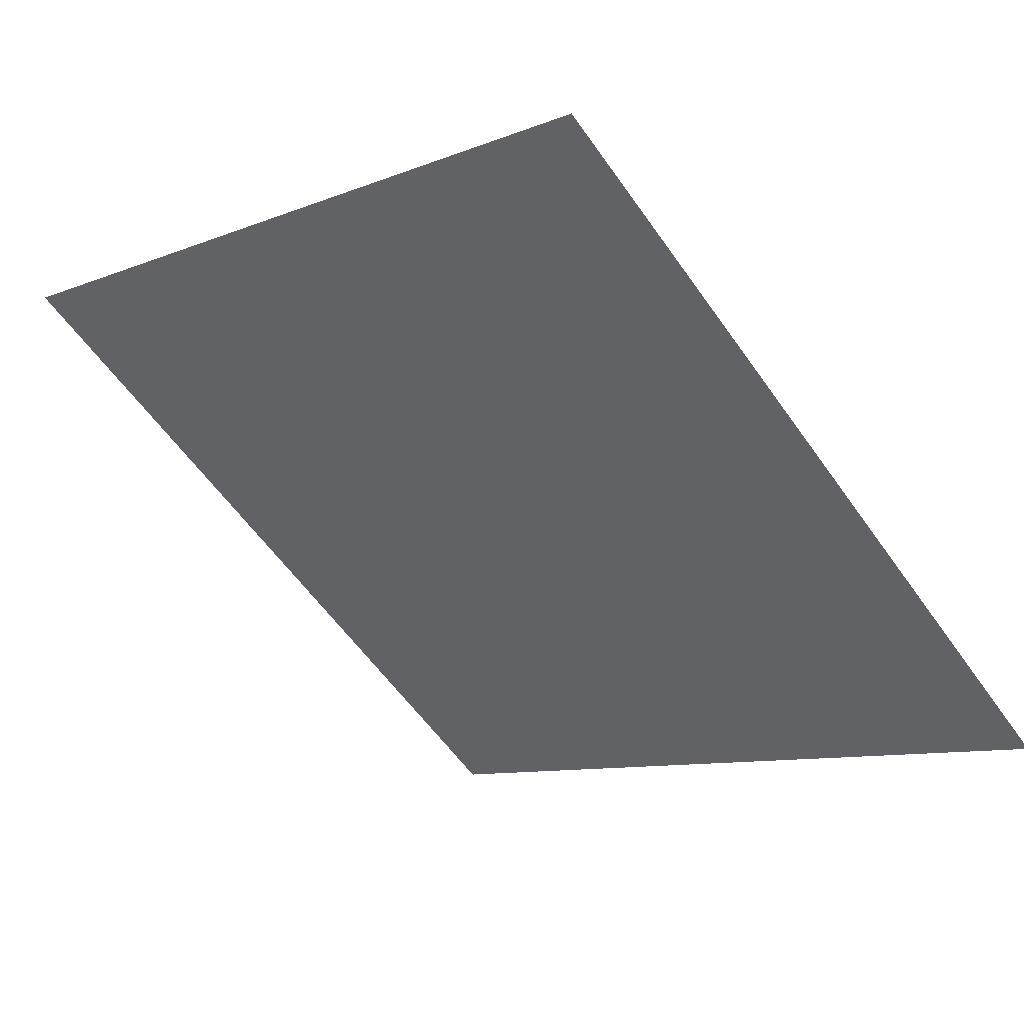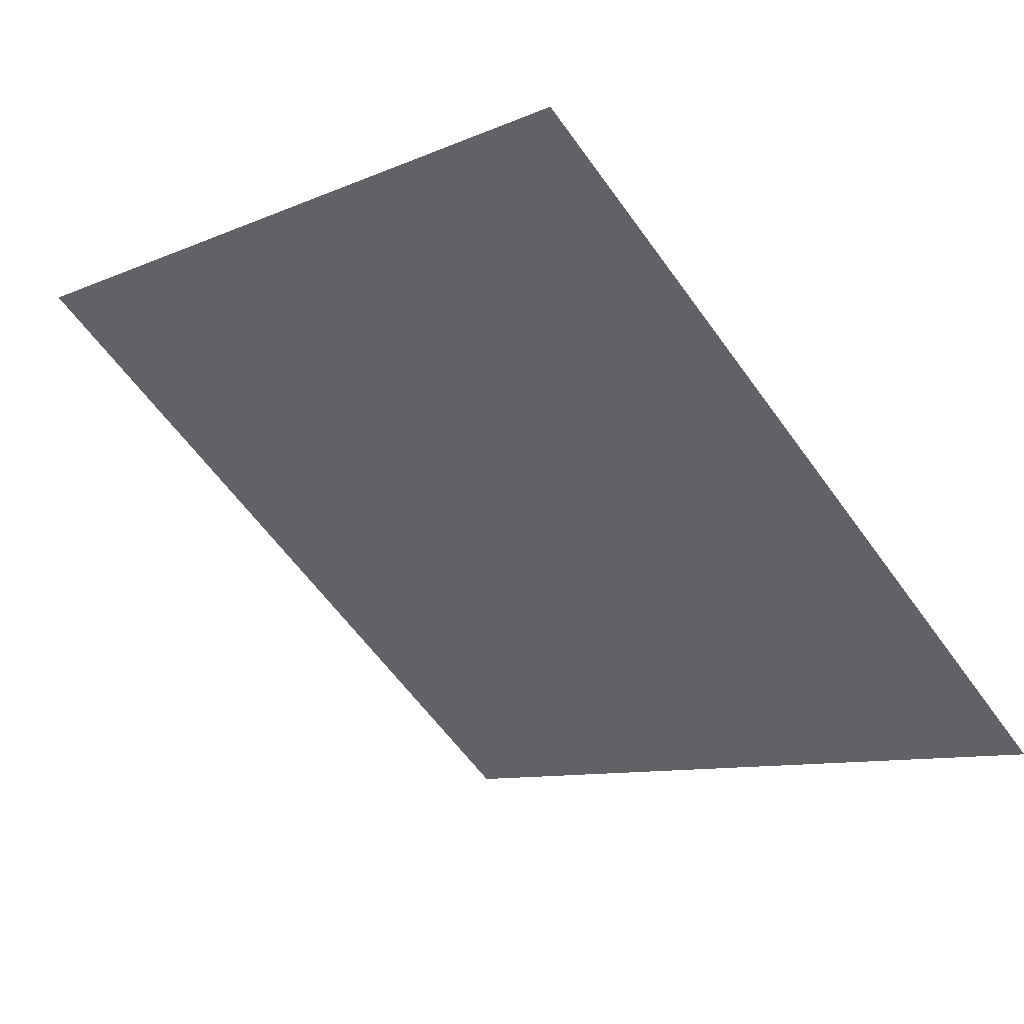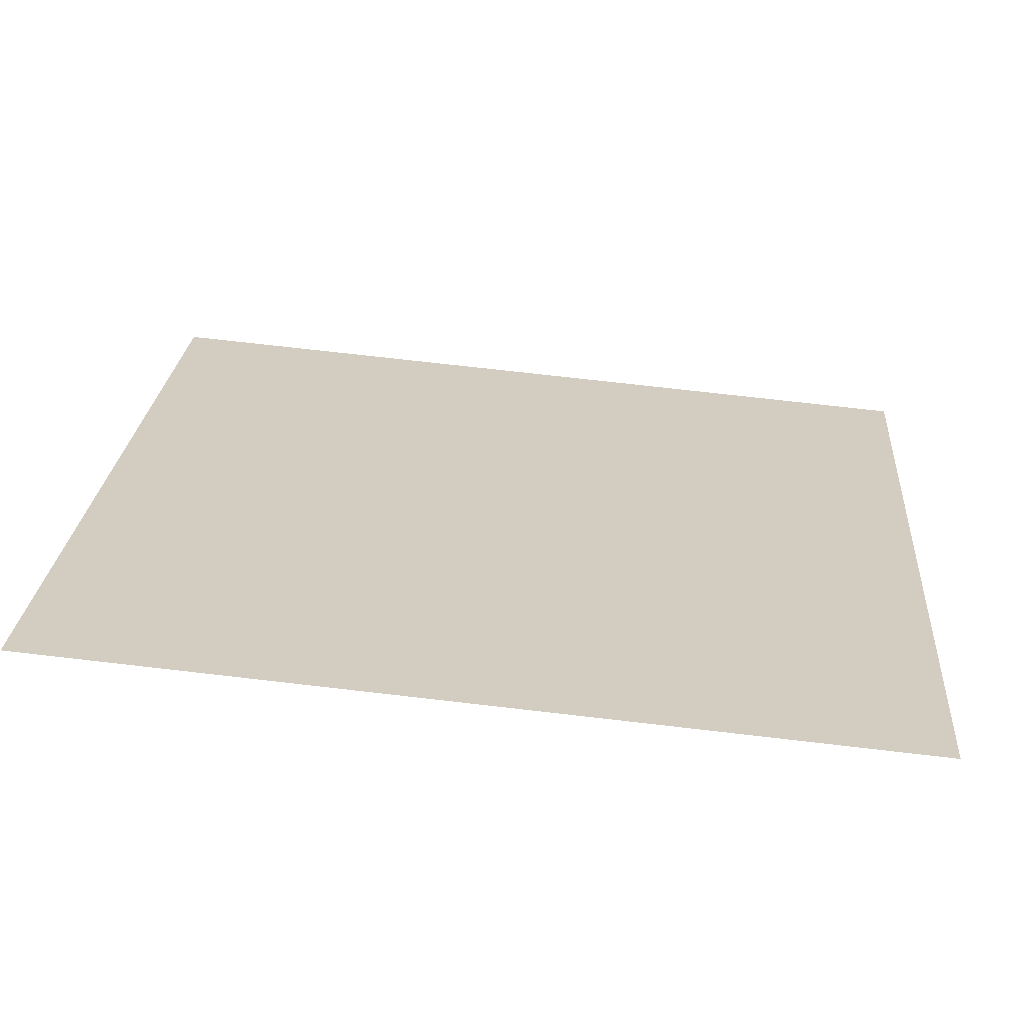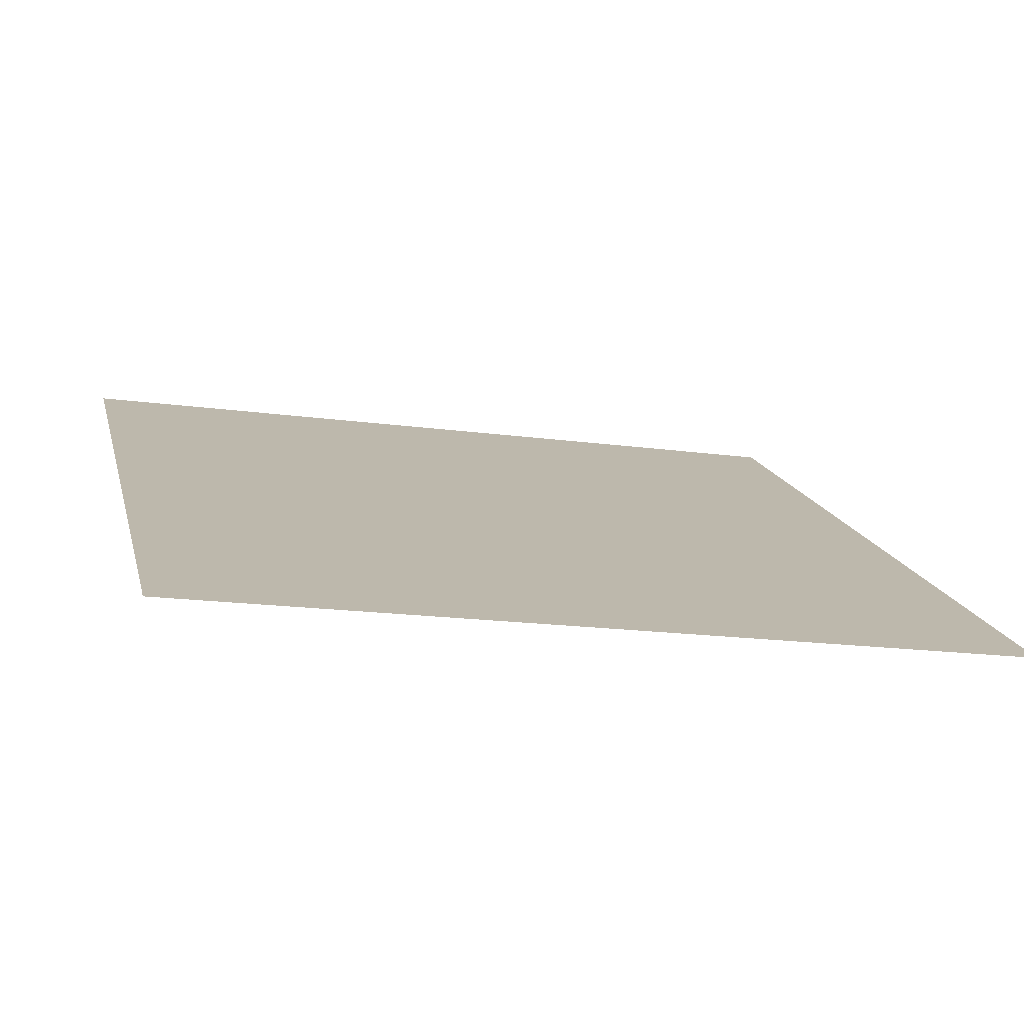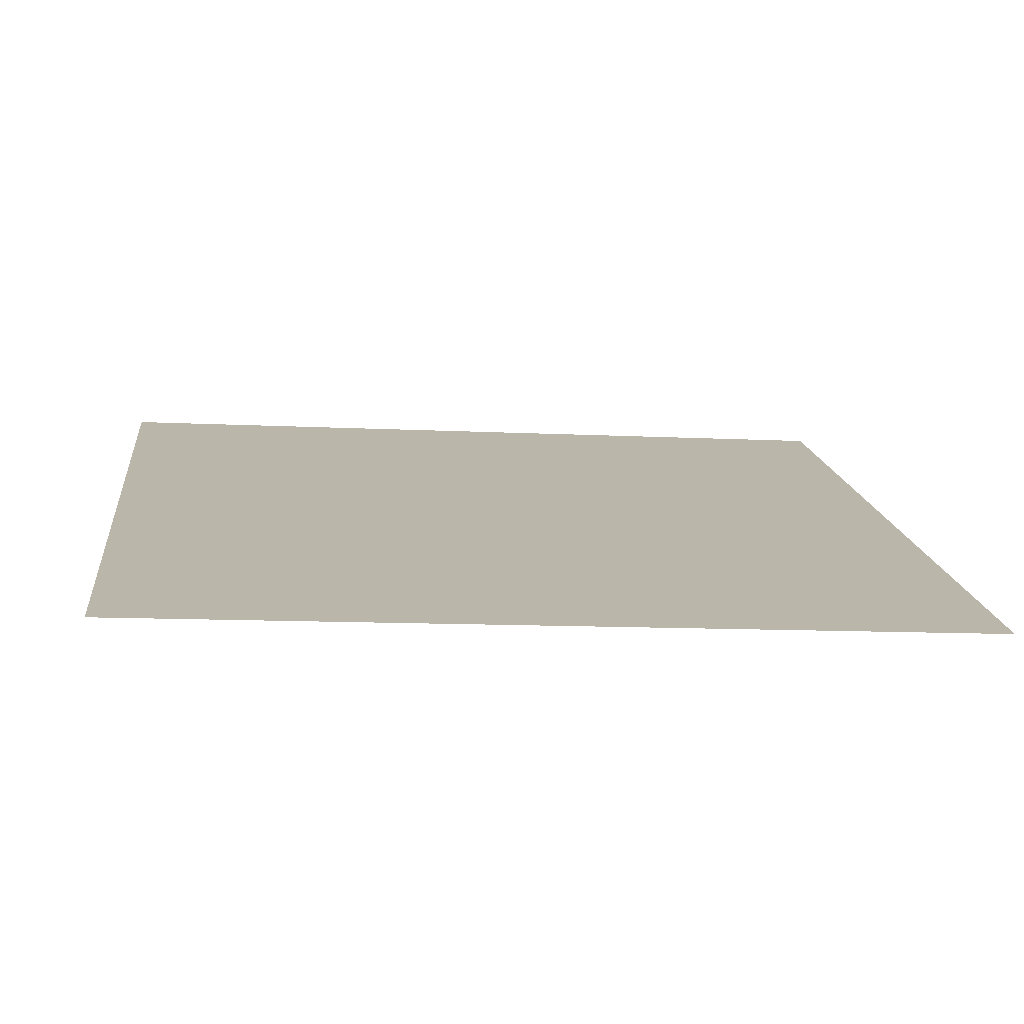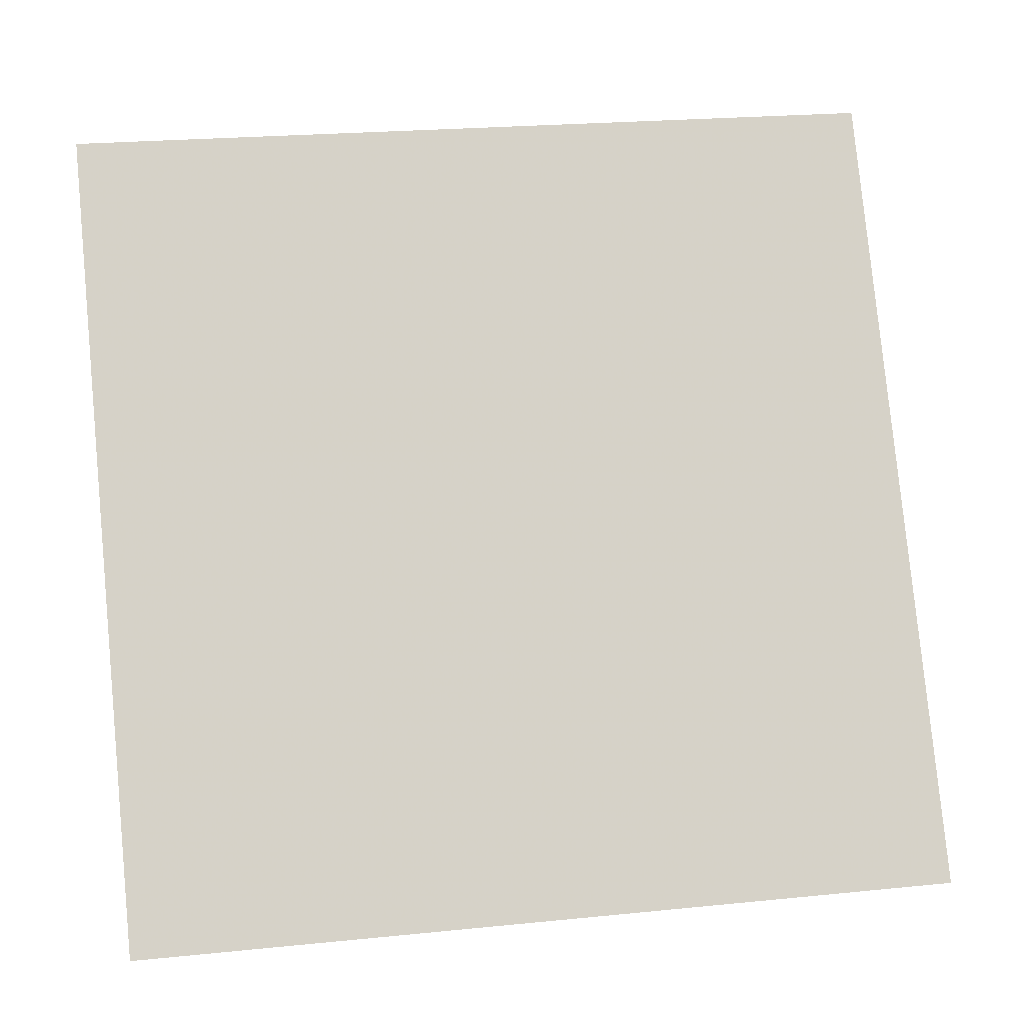
<metadata>
{"format":"obj","ext":"obj","renderer":"f3d","projection":"perspective","resolution":1024,"background":"white","views":[{"elev":-11.3,"azim":46.7,"up":"+Y"},{"elev":-62.0,"azim":126.0,"up":"+Y"},{"elev":76.9,"azim":-174.8,"up":"+Z"},{"elev":-23.0,"azim":165.5,"up":"+Y"},{"elev":-22.9,"azim":173.7,"up":"+Y"},{"elev":26.3,"azim":-11.0,"up":"+Z"}]}
</metadata>
<code>
v 0.2541 0.717 0.4207
v 0.2475 0.7171 0.4208
v 0.2476 0.721 0.426
v 0.2542 0.7209 0.426
f 4 3 2 1

</code>
